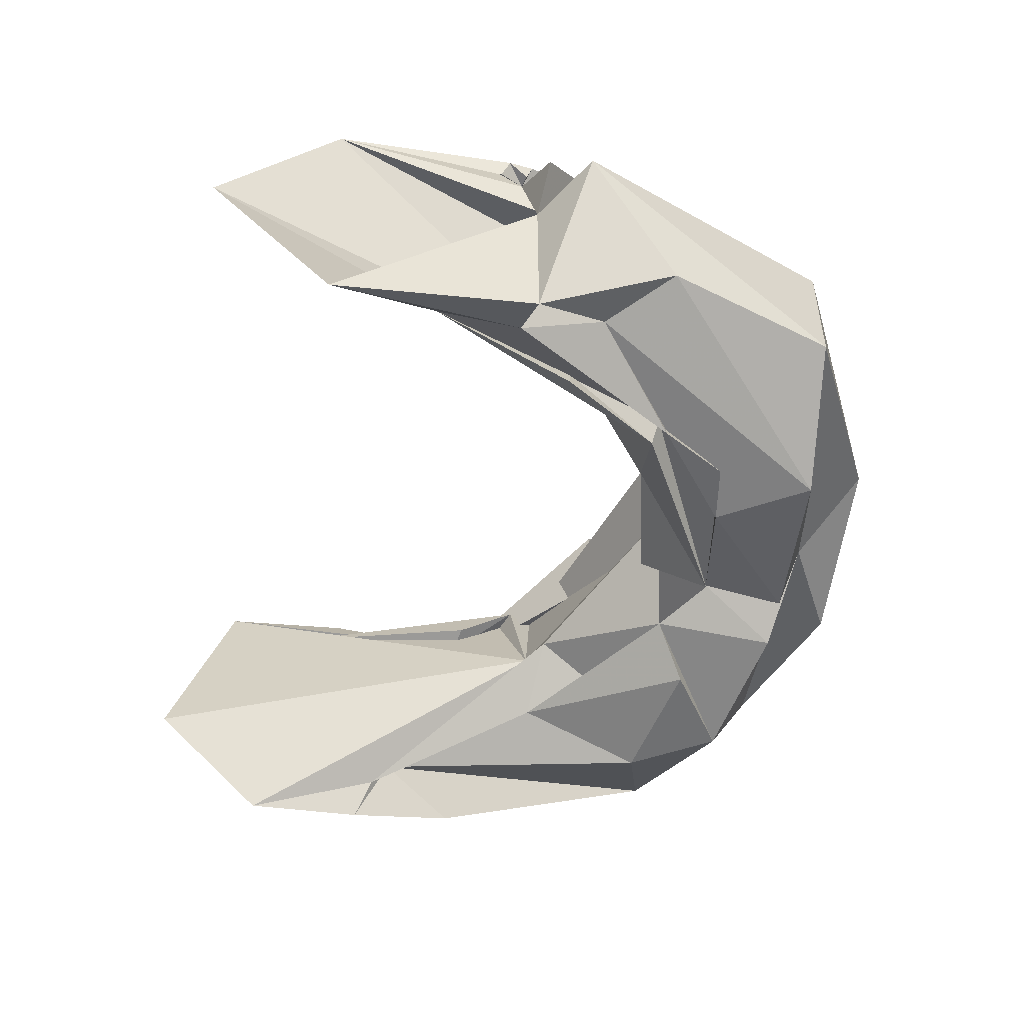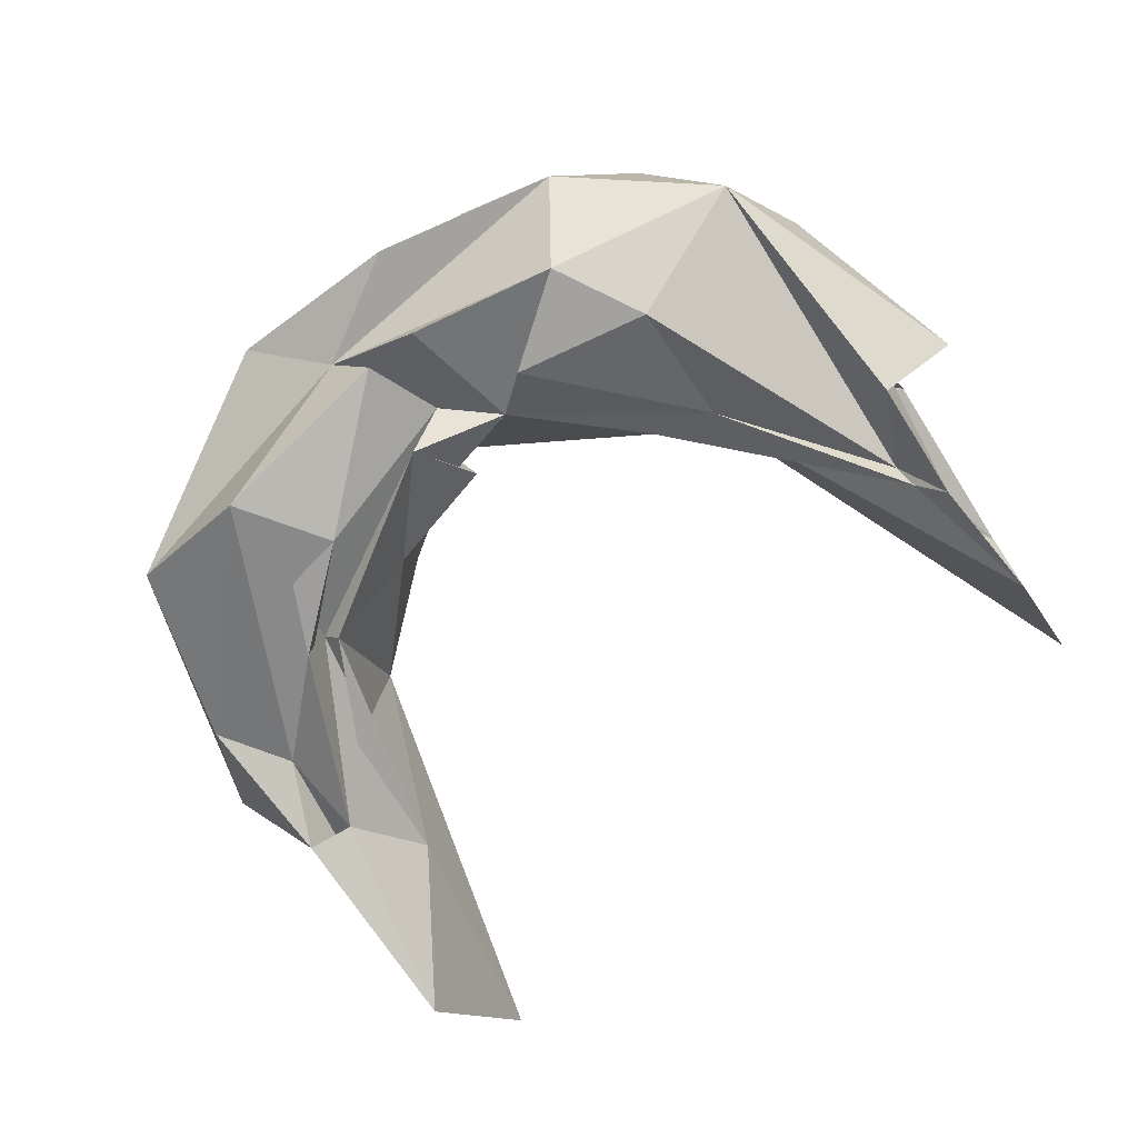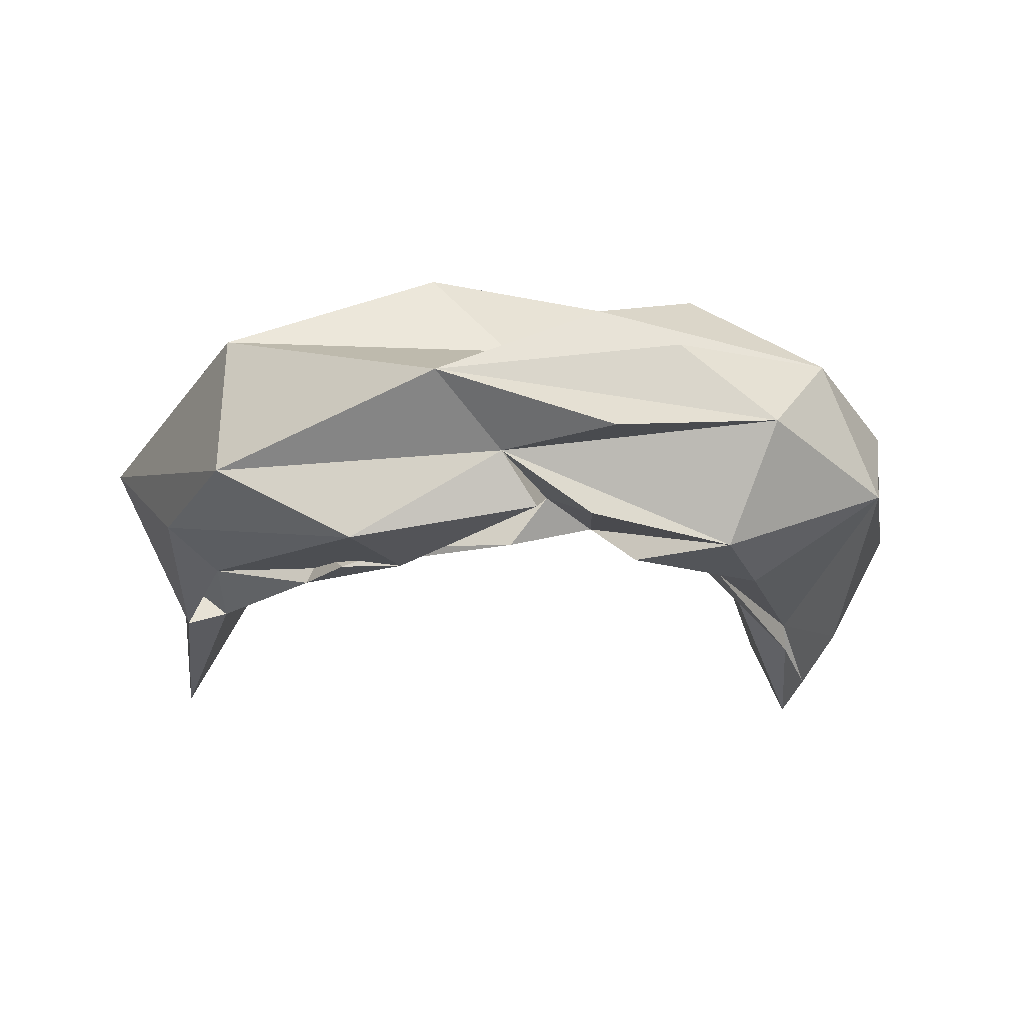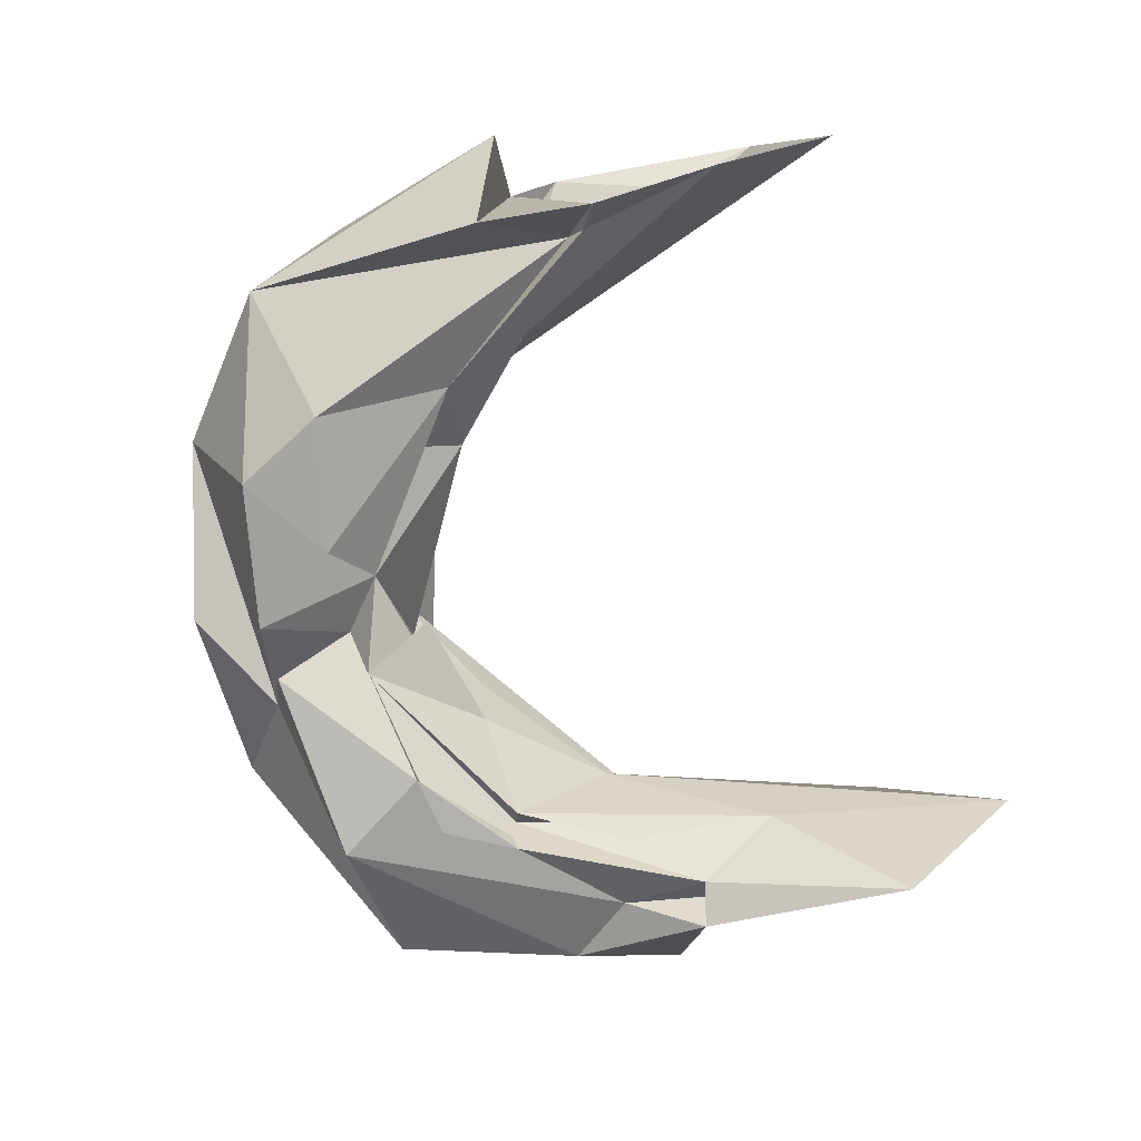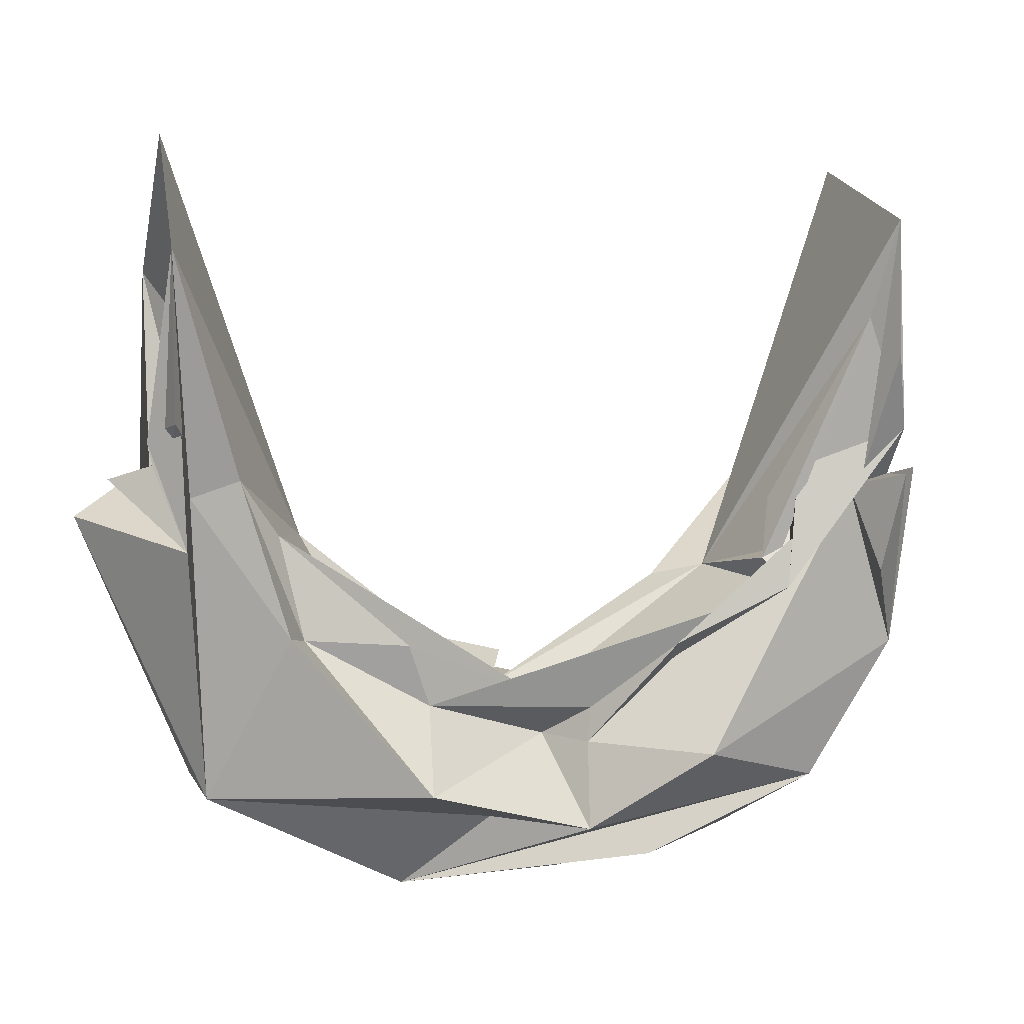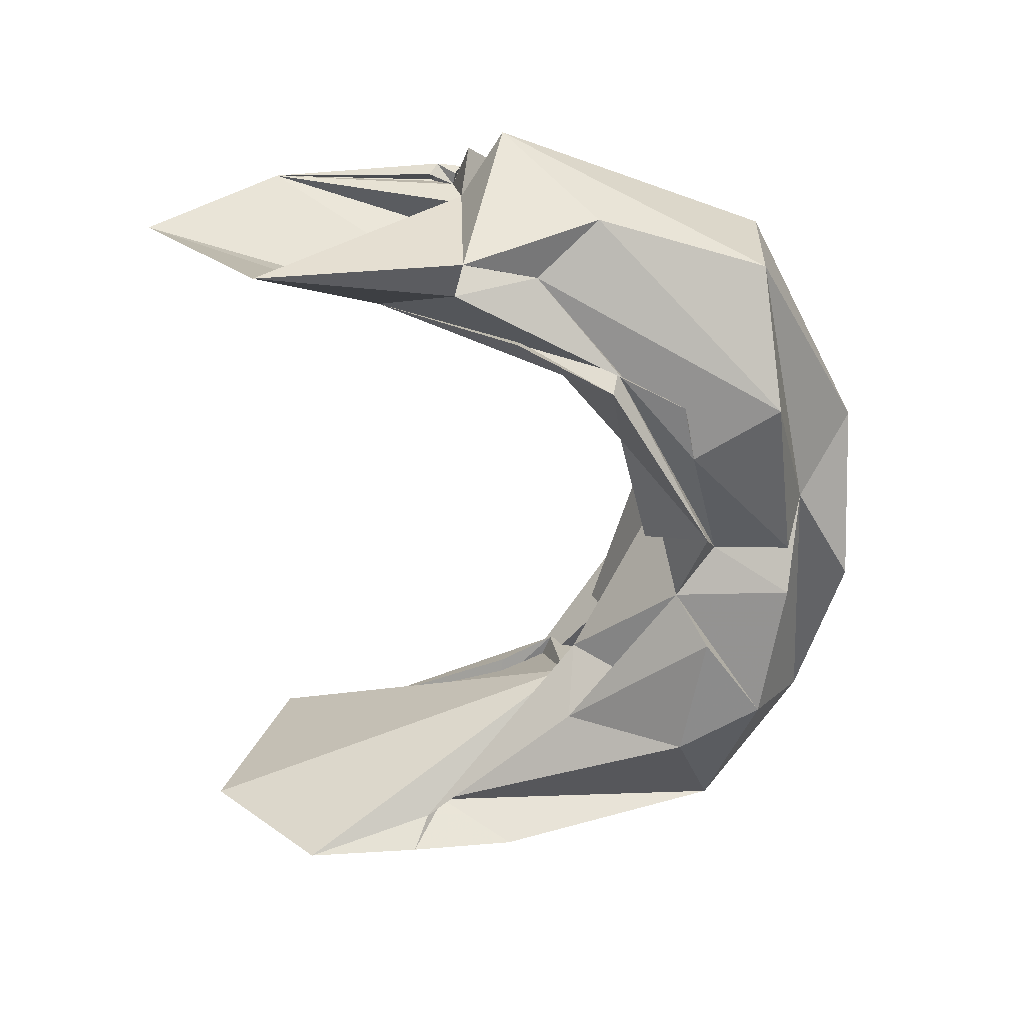
<metadata>
{"format":"obj","ext":"obj","renderer":"f3d","projection":"perspective","resolution":1024,"background":"white","views":[{"elev":-52.2,"azim":-101.0,"up":"+Z"},{"elev":-72.5,"azim":37.5,"up":"+Z"},{"elev":-20.1,"azim":-6.4,"up":"+Z"},{"elev":-78.1,"azim":105.2,"up":"+Z"},{"elev":3.0,"azim":-12.9,"up":"+Y"},{"elev":-60.4,"azim":-89.0,"up":"+Z"}]}
</metadata>
<code>
v -0.8971 1.137 -0.2454
v -2.192 1.117 -1.587
v 1.962 4.522 -0.2533
v 2.075 2.98 -0.7091
v 2.467 3.002 -1.217
v 2.078 3.269 -0.4427
v 0.1149 0.8582 -0.5288
v 0.4108 1.437 -1.948
v 1.473 2.866 -0.7846
v -2.367 3.305 -0.2377
v -2.399 3 -1.98
v -1.621 2.029 -1.979
v 1.802 3.273 -1.774
v 1.58 1.108 -0.7263
v -2.523 2.162 -1.594
v -2.471 3.248 -0.5974
v -1.601 2.033 -0.5772
v 1.969 3.464 -2.13
v 1.802 2.912 -0.6432
v -2.323 3.148 -1.731
v -0.9258 2.009 -1.475
v -0.8559 1.628 -0.5845
v -1.208 2.027 -0.7989
v 0.7899 1.336 -0.2061
v 0.9323 1.074 -1.955
v -2.162 1.092 -0.7505
v 1.995 4.191 -2.147
v -0.09691 1.616 -1.029
v -2.509 3.198 -0.4974
v 1.347 2.541 -0.5828
v -1.963 3.555 -1.553
v -1.741 2.646 -0.6384
v 1.949 4.919 -1.449
v -2.207 2.55 -1.749
v -1.981 2.976 -0.4877
v 1.442 3.03 -0.5805
v -1.709 2.065 -0.3459
v 0.1483 1.577 -0.6587
v -2.477 3.047 -0.464
v -2.299 2.577 -0.3127
v 2.031 2.799 -1.984
v -0.1001 1.4 -0.881
v -2.376 4.296 -0.3144
v 1.177 0.7308 -1.262
v -1.791 2.681 -1.834
v -1.392 2.323 -1.103
v -1.046 1.567 -1.997
v -1.384 1.031 -2.011
v 1.204 1.604 -2.002
v 0.05747 0.9015 -1.845
v -1.407 1.63 -1.996
v -0.1528 1.374 -1.584
v 1.943 3.715 -0.1807
v -0.9281 0.4559 -1.148
v -2.416 4.252 -2.181
v -0.4976 0.8031 -1.505
v 0.1411 0.4529 -1.452
v 1.047 2.393 -1.263
v 1.974 1.371 -1.493
v -2.904 2.755 -1.034
v 0.5721 0.63 -0.8356
v 2.162 1.914 -0.8699
v -2.512 3.026 -1.116
v 1.931 2.398 -0.4417
v -2.152 3.062 -1.888
v -0.4425 0.9109 -0.8054
v -2.719 2.98 -0.7899
v -2.458 3.08 -0.5525
v 1.14 2.366 -1.706
v 2.024 2.993 -0.2818
v -2.255 2.87 -0.6468
v -2.381 3.097 -0.5497
v 1.793 3.023 -0.3844
v -0.9935 1.997 -0.5002
v -2.322 3.238 -0.3155
v -0.2728 0.9101 -1.812
v 0.1309 1.372 -0.6437
v 0.5974 1.997 -0.3012
v 0.8646 1.949 -1.612
v 1.212 2.477 -0.5735
v 1.3 2.836 -0.7371
v 1.347 2.301 -0.4683
v -1.444 2.076 -1.857
v -0.3699 1.45 -1.874
v -0.2209 1.842 -1.542
v 0.7462 2.323 -1.396
v -0.3762 1.678 -1.106
v -2.372 5.03 -1.216
v -1.55 2.619 -1.165
v -0.4512 1.773 -1.58
v 1.83 3.373 -1.921
v -1.539 2.046 -1.737
v 0.1604 1.632 -1.687
v 1.857 3.942 -0.4606
f 23 28 32
f 34 15 11
f 84 90 93
f 76 48 47
f 92 51 12
f 93 25 50
f 48 76 56
f 54 66 26
f 59 49 13
f 56 44 57
f 4 6 19
f 36 6 9
f 65 11 55
f 35 32 89
f 35 37 17
f 25 93 8
f 83 21 84
f 63 67 72
f 21 85 84
f 39 40 29
f 7 24 77
f 65 34 20
f 56 25 44
f 80 81 94
f 43 35 89
f 65 12 34
f 13 41 59
f 72 67 40
f 66 7 1
f 25 49 59
f 58 86 87
f 31 92 65
f 52 93 50
f 80 9 81
f 93 69 8
f 43 89 88
f 88 89 31
f 8 49 25
f 25 59 44
f 62 19 24
f 54 7 66
f 26 37 71
f 48 2 15
f 43 71 35
f 19 6 82
f 62 64 19
f 28 82 58
f 59 41 5
f 4 62 5
f 11 20 34
f 22 42 38
f 83 92 31
f 12 47 34
f 87 21 89
f 77 78 38
f 52 50 56
f 52 76 47
f 65 20 11
f 32 74 23
f 72 68 29
f 89 45 31
f 16 29 43
f 82 9 80
f 58 3 33
f 82 36 9
f 11 63 55
f 68 39 29
f 6 3 94
f 12 51 47
f 64 70 19
f 13 18 41
f 24 19 77
f 51 52 47
f 35 71 37
f 91 58 27
f 82 6 36
f 77 42 7
f 83 45 89
f 17 32 35
f 59 14 44
f 6 73 3
f 32 46 89
f 72 40 39
f 62 24 14
f 34 48 15
f 13 91 18
f 17 22 74
f 70 4 19
f 58 91 86
f 87 86 93
f 22 82 28
f 56 57 54
f 84 92 83
f 83 31 45
f 61 44 14
f 87 93 90
f 26 2 54
f 30 94 58
f 38 82 22
f 57 44 54
f 10 43 75
f 94 3 58
f 44 61 54
f 72 29 16
f 60 2 26
f 41 18 4
f 10 75 72
f 72 75 43
f 61 14 54
f 29 40 43
f 67 63 40
f 9 6 94
f 68 72 39
f 77 19 78
f 19 82 78
f 27 18 91
f 43 40 71
f 9 94 81
f 77 38 42
f 17 74 32
f 80 94 30
f 79 69 93
f 85 87 84
f 74 22 28
f 74 28 23
f 21 87 85
f 32 28 46
f 69 91 13
f 92 52 51
f 84 87 90
f 88 31 55
f 92 12 65
f 43 10 16
f 72 16 10
f 53 3 73
f 83 89 21
f 53 73 6
f 93 86 79
f 1 37 26
f 17 37 1
f 2 60 15
f 26 40 60
f 47 48 34
f 76 52 56
f 58 87 28
f 1 26 66
f 69 49 8
f 27 58 33
f 52 84 93
f 40 63 60
f 54 2 56
f 48 56 2
f 54 14 7
f 24 7 14
f 14 59 62
f 5 62 59
f 55 31 65
f 52 92 84
f 30 58 80
f 50 25 56
f 79 86 69
f 91 69 86
f 38 78 82
f 80 58 82
f 49 69 13
f 89 46 87
f 28 87 46
f 17 1 22
f 26 71 40
f 15 60 11
f 63 11 60
f 4 5 41
f 4 70 62
f 64 62 70
f 22 1 42
f 7 42 1

</code>
